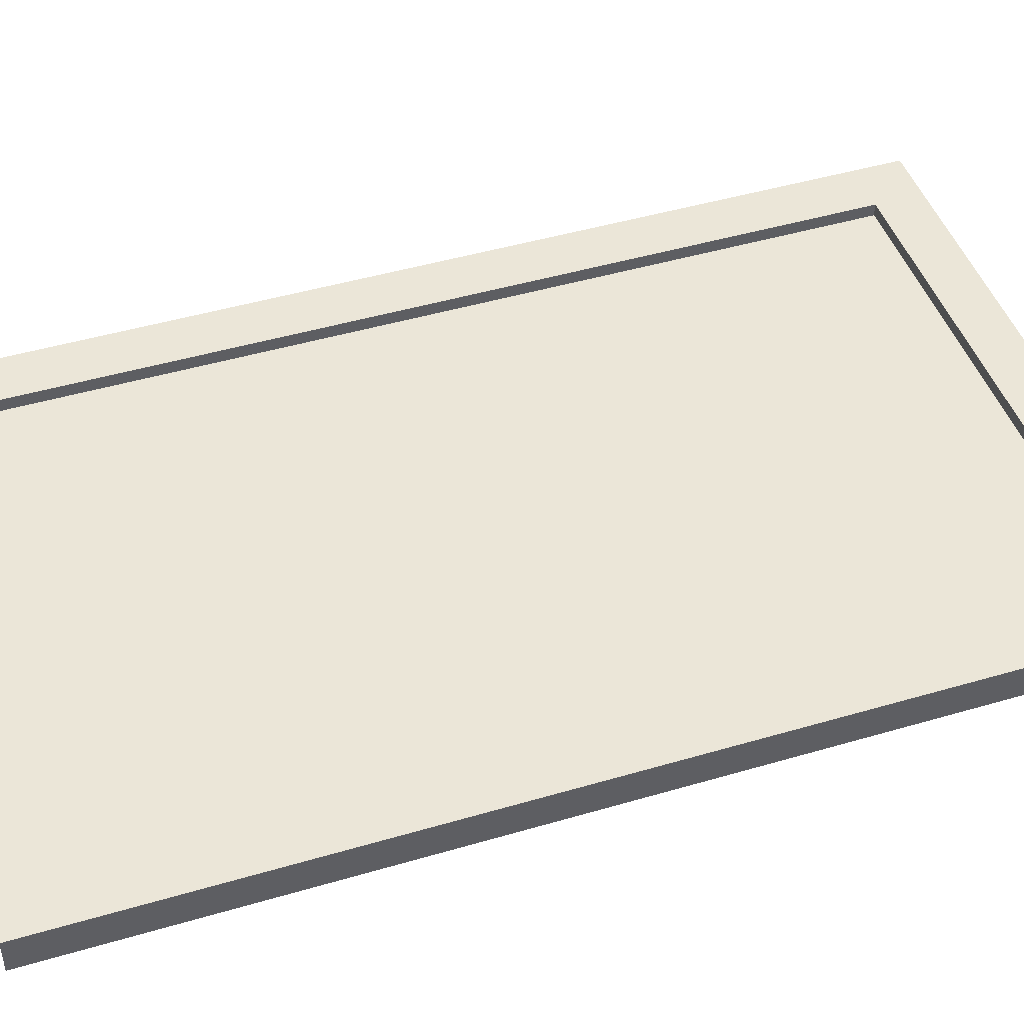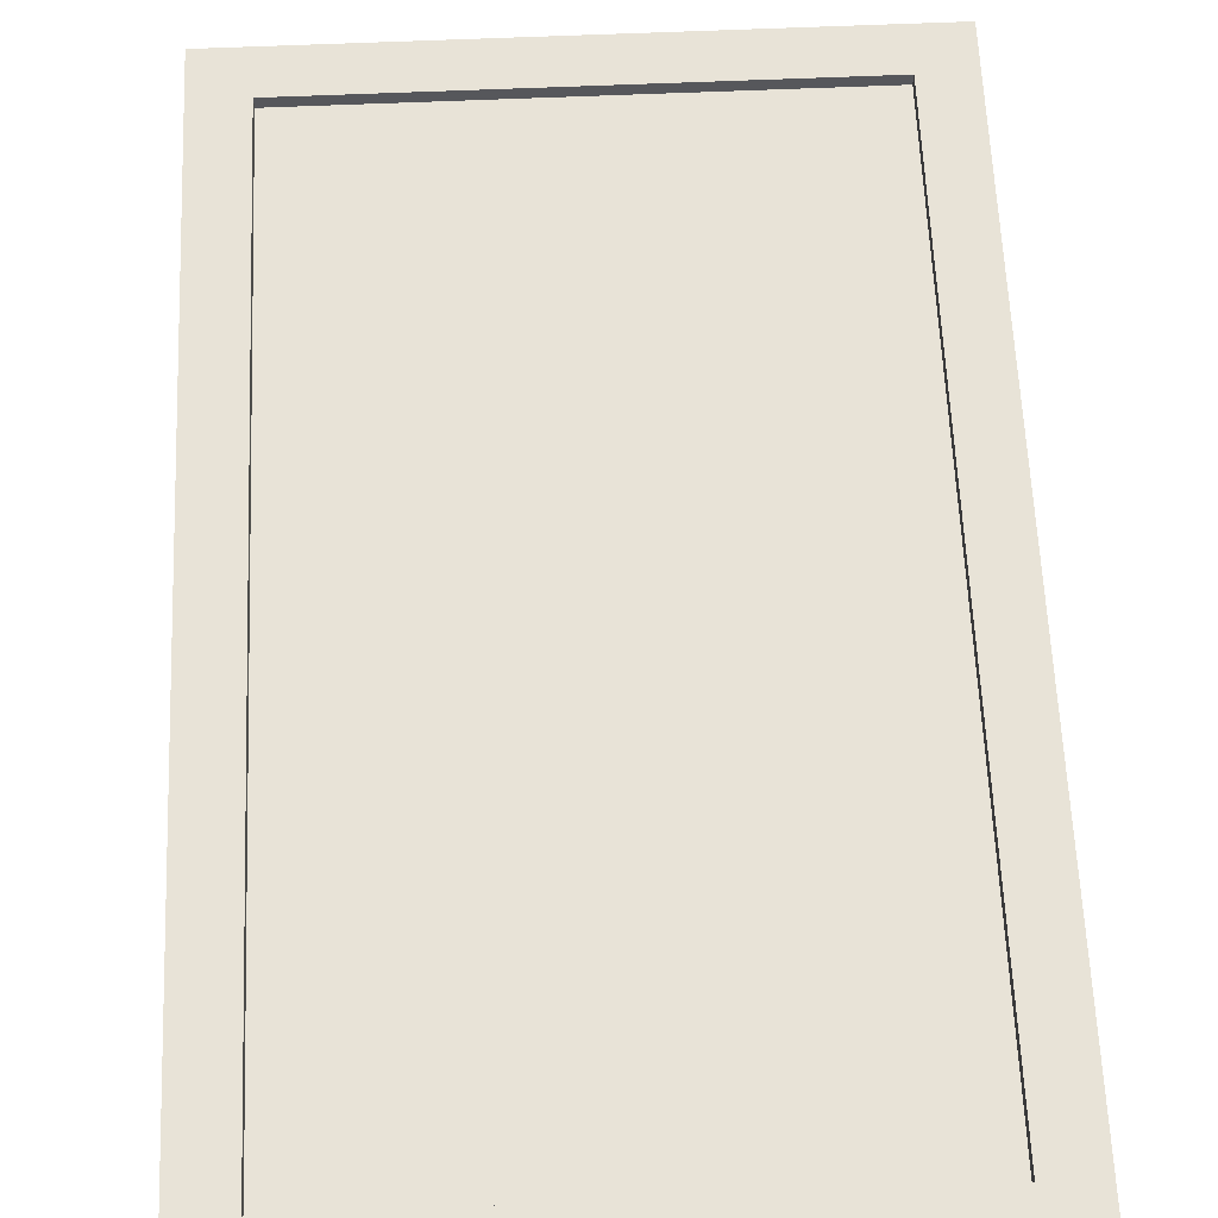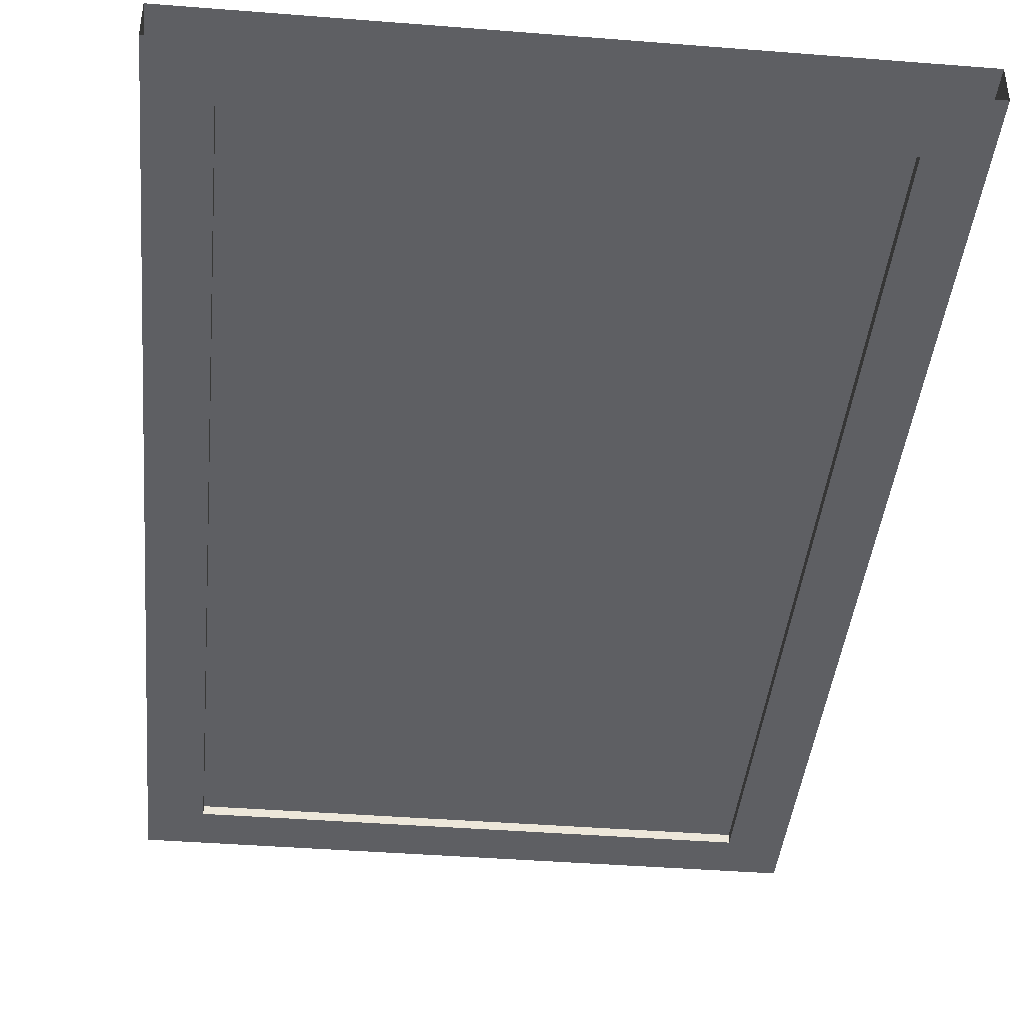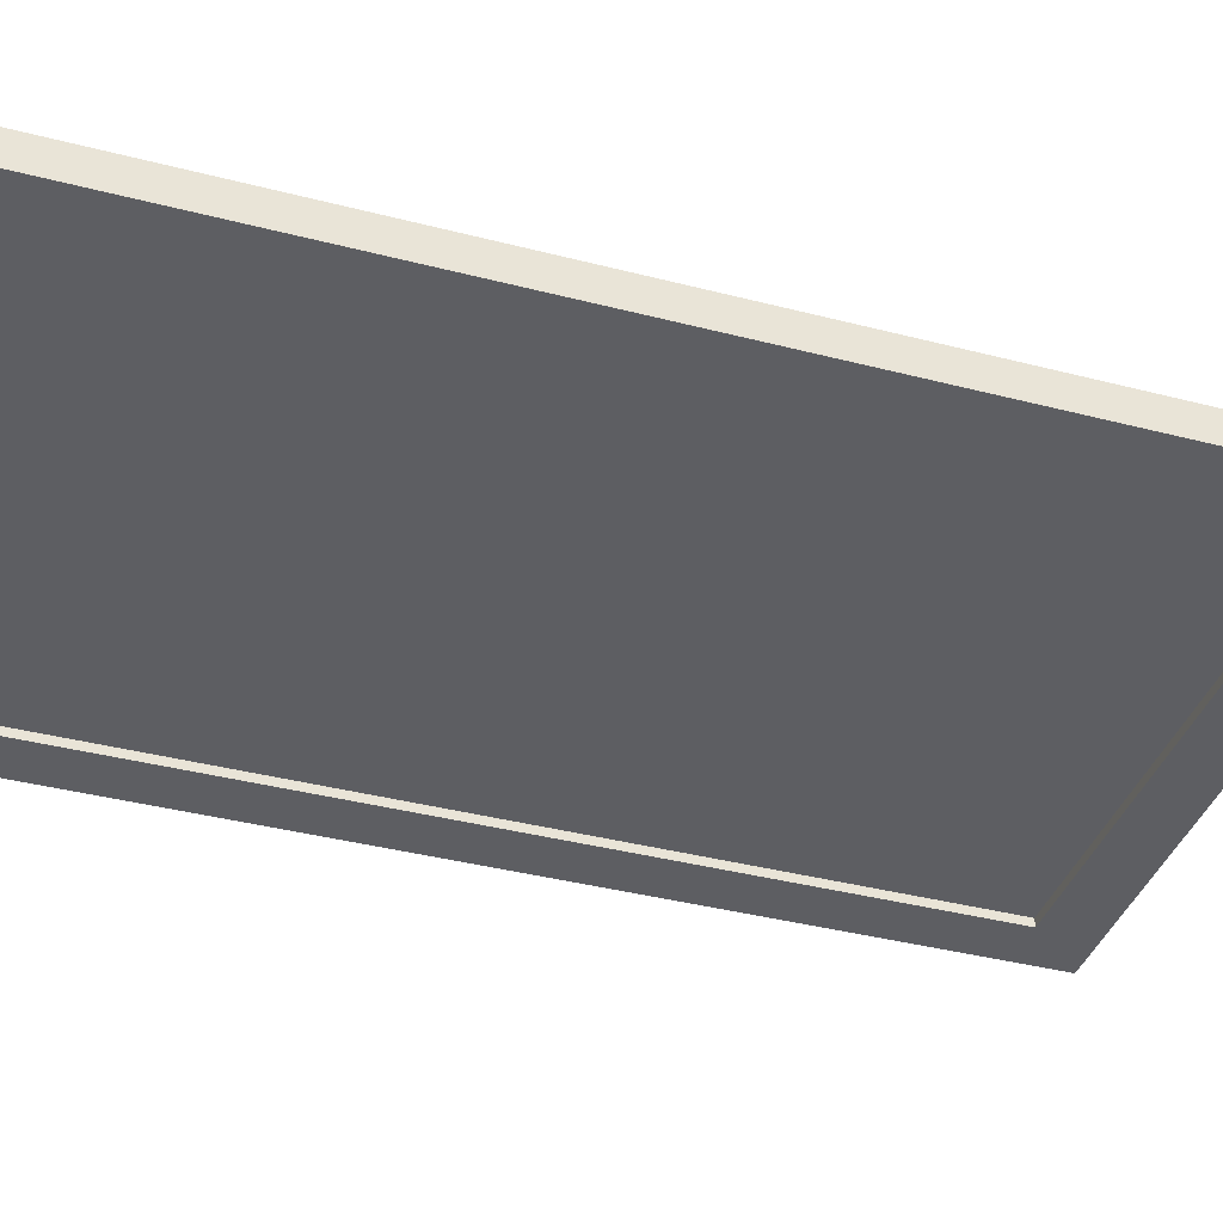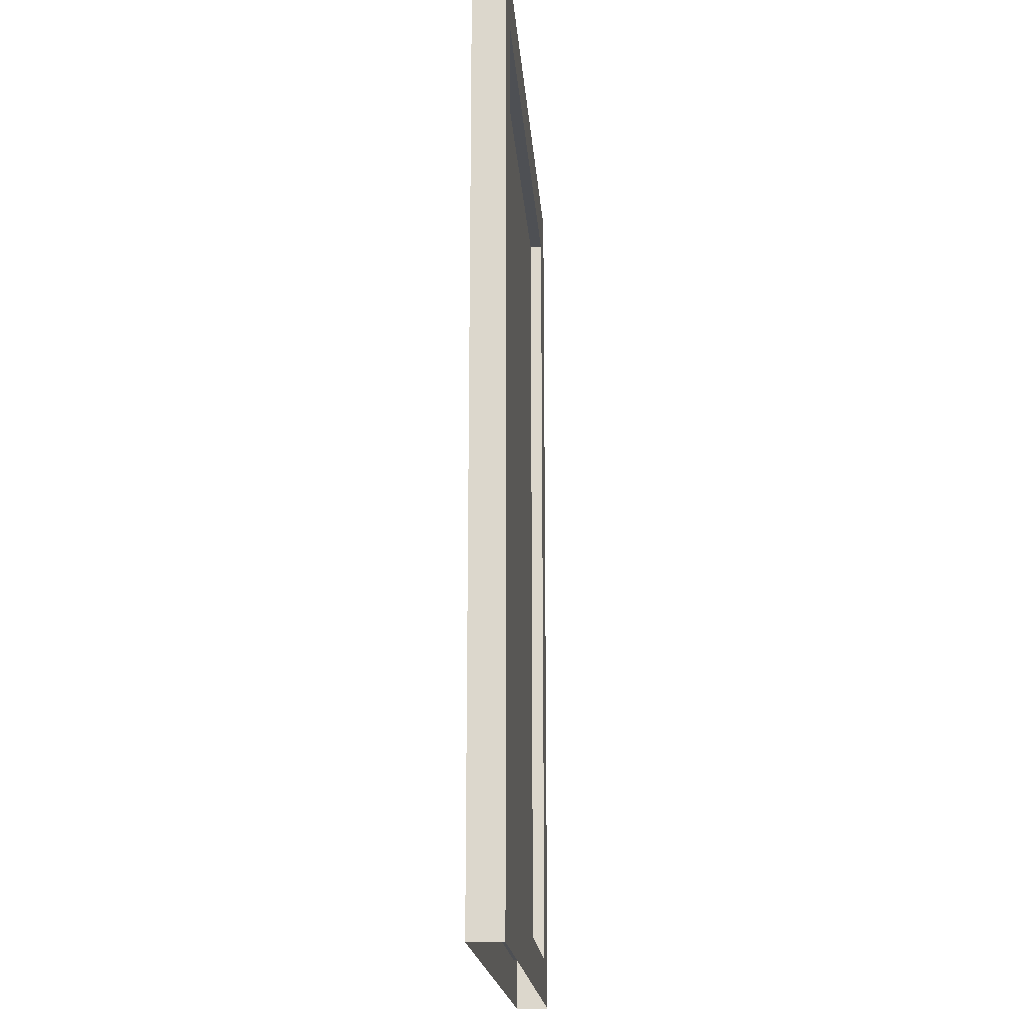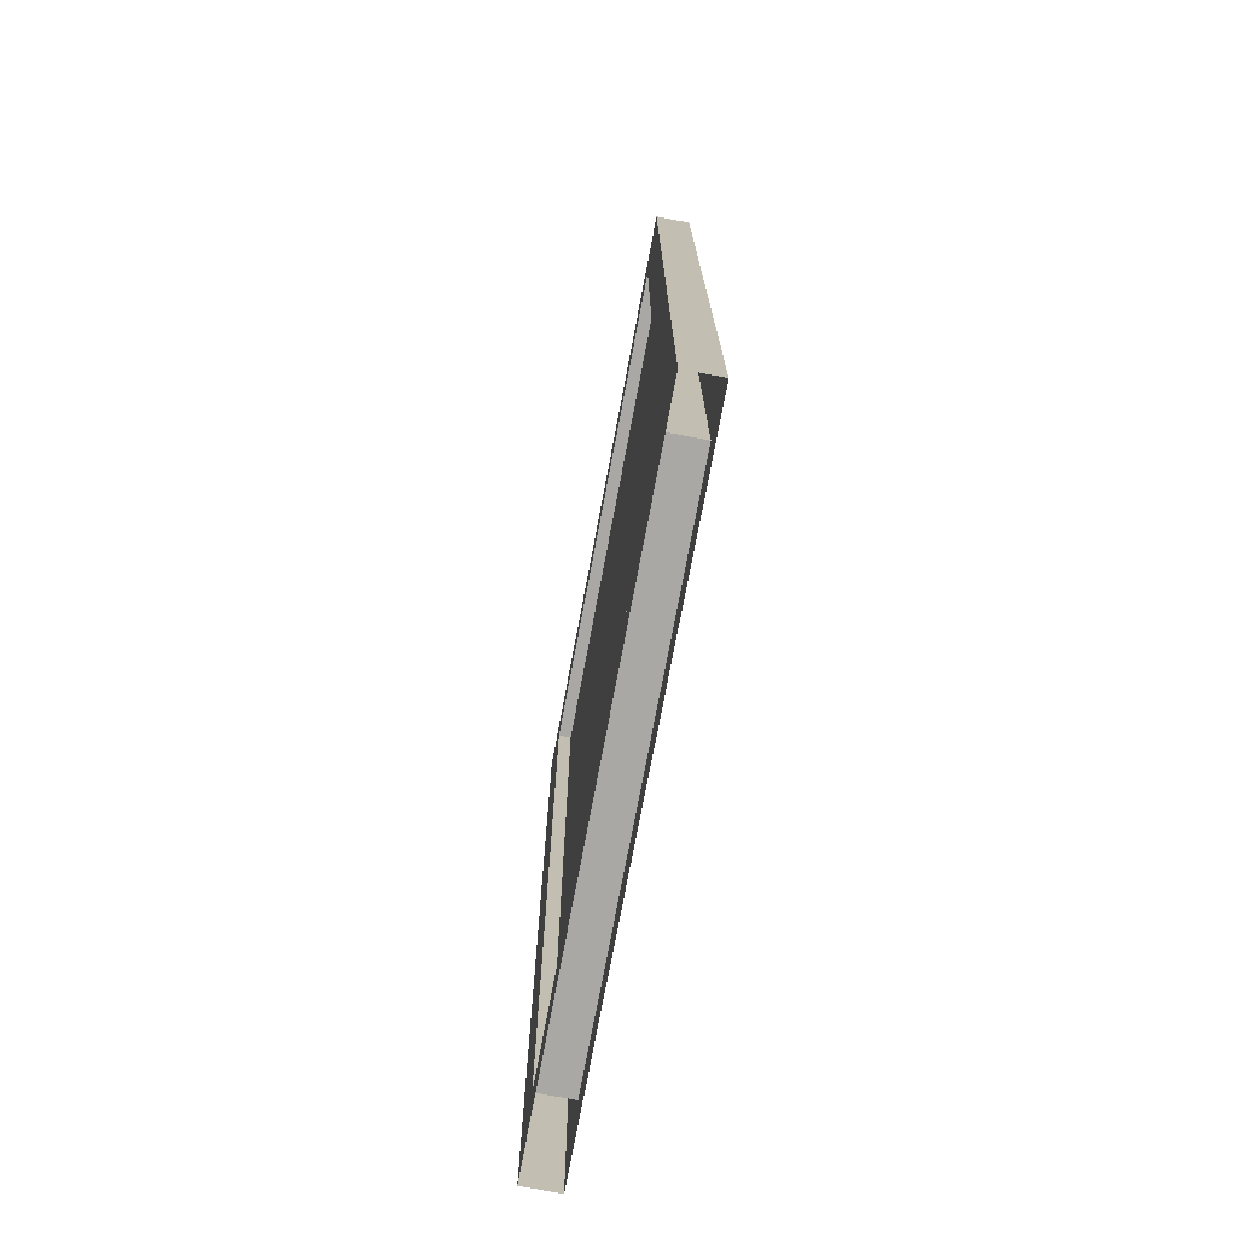
<metadata>
{"format":"obj","ext":"obj","renderer":"f3d","projection":"perspective","resolution":1024,"background":"white","views":[{"elev":46.2,"azim":-108.6,"up":"+Z"},{"elev":62.4,"azim":177.5,"up":"+Z"},{"elev":-41.2,"azim":174.5,"up":"+Z"},{"elev":-39.1,"azim":72.1,"up":"+Z"},{"elev":-18.6,"azim":-85.7,"up":"+Y"},{"elev":-75.1,"azim":79.3,"up":"+Y"}]}
</metadata>
<code>
g Dungeon_Supermarket_Door_R
v -2.2 0.01293 -0.06249
v -2.014 0.1883 -0.06249
v -2.014 3.348 -0.0625
v -2.2 3.556 -0.0625
v -0.1893 0.1883 -0.06249
v -7.401e-06 0.01293 -0.06249
v -0.1893 3.348 -0.0625
v -7.401e-06 3.556 -0.0625
v -2.2 3.556 0.06251
v -2.014 3.348 0.06251
v -2.014 0.1883 0.06251
v -2.2 0.01293 0.06251
v -6.79e-06 0.01293 0.06251
v -0.1893 0.1883 0.06251
v -7.401e-06 3.556 0.06251
v -0.1893 3.348 0.06251
v -2.2 3.556 -0.0625
v -2.2 3.556 0.06251
v -2.2 0.01293 0.06251
v -2.2 0.01293 -0.06249
v -7.401e-06 0.01293 -0.06249
v -6.79e-06 0.01293 0.06251
v -7.401e-06 3.556 0.06251
v -7.401e-06 3.556 -0.0625
v -0.1893 3.348 -0.0625
v -2.014 3.348 -0.0625
v -2.014 3.348 0.06251
v -0.1893 3.348 0.06251
v -2.014 0.1883 0.06251
v -2.014 3.348 0.06251
v -2.014 3.348 -0.0625
v -2.014 0.1883 -0.06249
v -0.1893 0.1883 -0.06249
v -0.1893 3.348 -0.0625
v -0.1893 3.348 0.06251
v -0.1893 0.1883 0.06251
v -2.014 0.1883 -0.06249
v -0.1893 0.1883 -0.06249
v -0.1893 0.1883 0.06251
v -2.014 0.1883 0.06251
v -0.1893 3.348 -0.03059
v -2.014 3.348 -0.03059
v -2.014 0.1883 -0.03059
v -0.1893 0.1883 -0.03059
v -2.014 3.348 0.01618
v -0.1893 3.348 0.01618
v -0.1893 0.1883 0.01619
v -2.014 0.1883 0.01619
g Dungeon_Supermarket_Door_R_0
f 3 2 1
f 4 3 1
f 2 5 1
f 5 6 1
f 6 5 7
f 8 6 7
f 3 4 8
f 7 3 8
f 11 10 9
f 12 11 9
f 11 12 13
f 14 11 13
f 14 13 15
f 16 14 15
f 9 10 16
f 15 9 16
f 19 18 17
f 20 19 17
f 23 22 21
f 24 23 21
f 27 26 25
f 28 27 25
f 31 30 29
f 32 31 29
f 35 34 33
f 36 35 33
f 39 38 37
f 40 39 37
g Dungeon_Supermarket_Door_R_1
f 43 42 41
f 44 43 41
f 47 46 45
f 48 47 45

</code>
